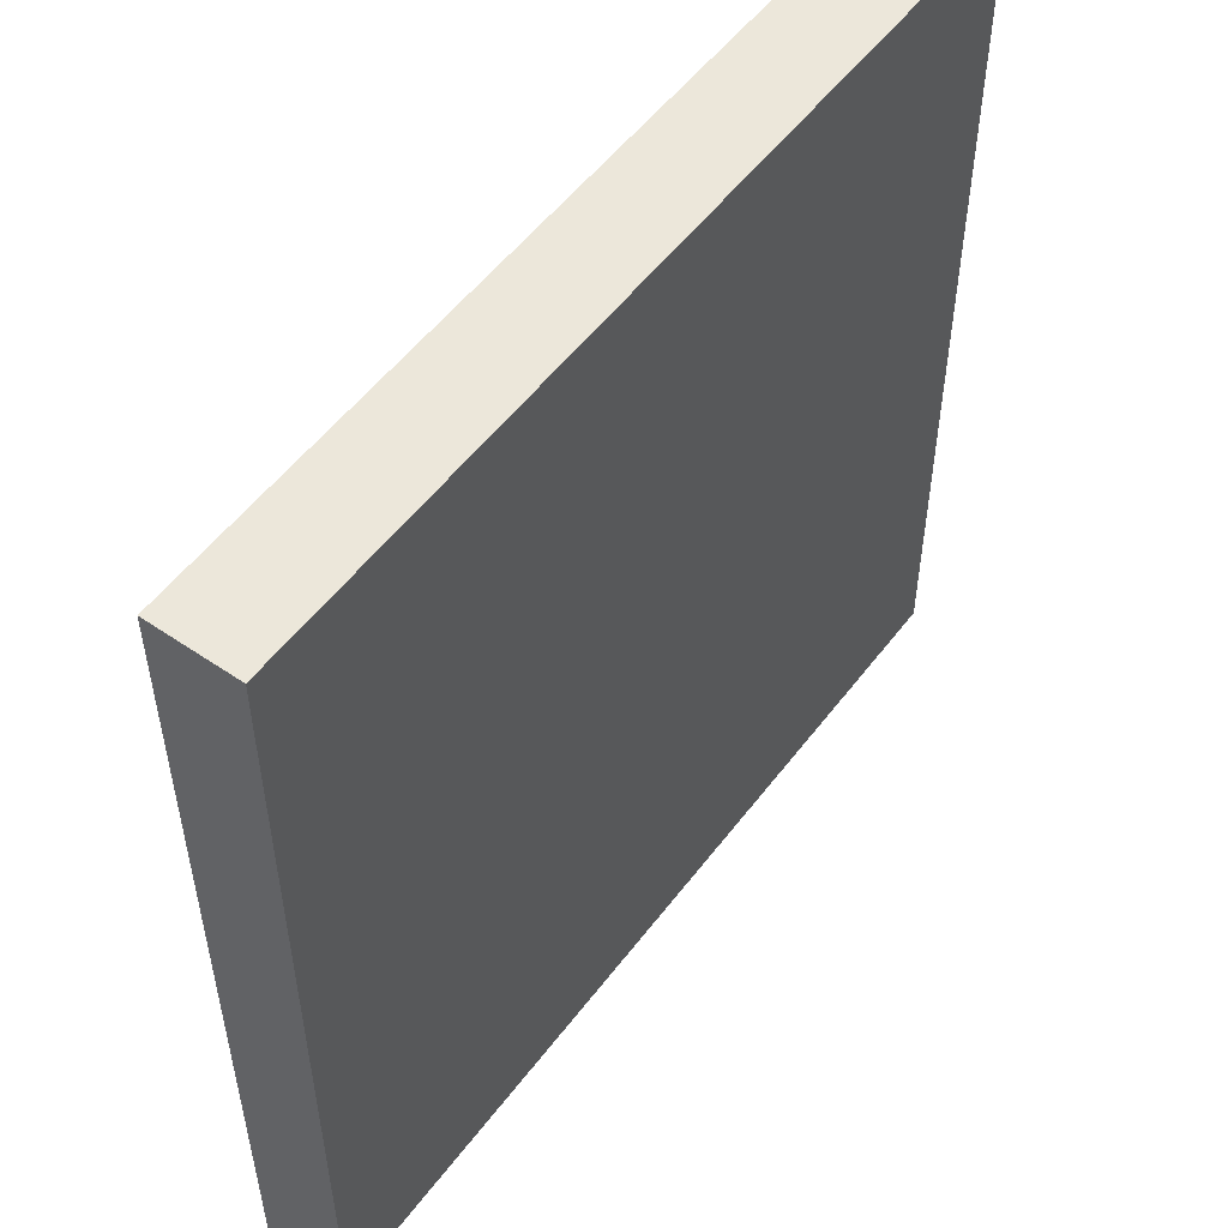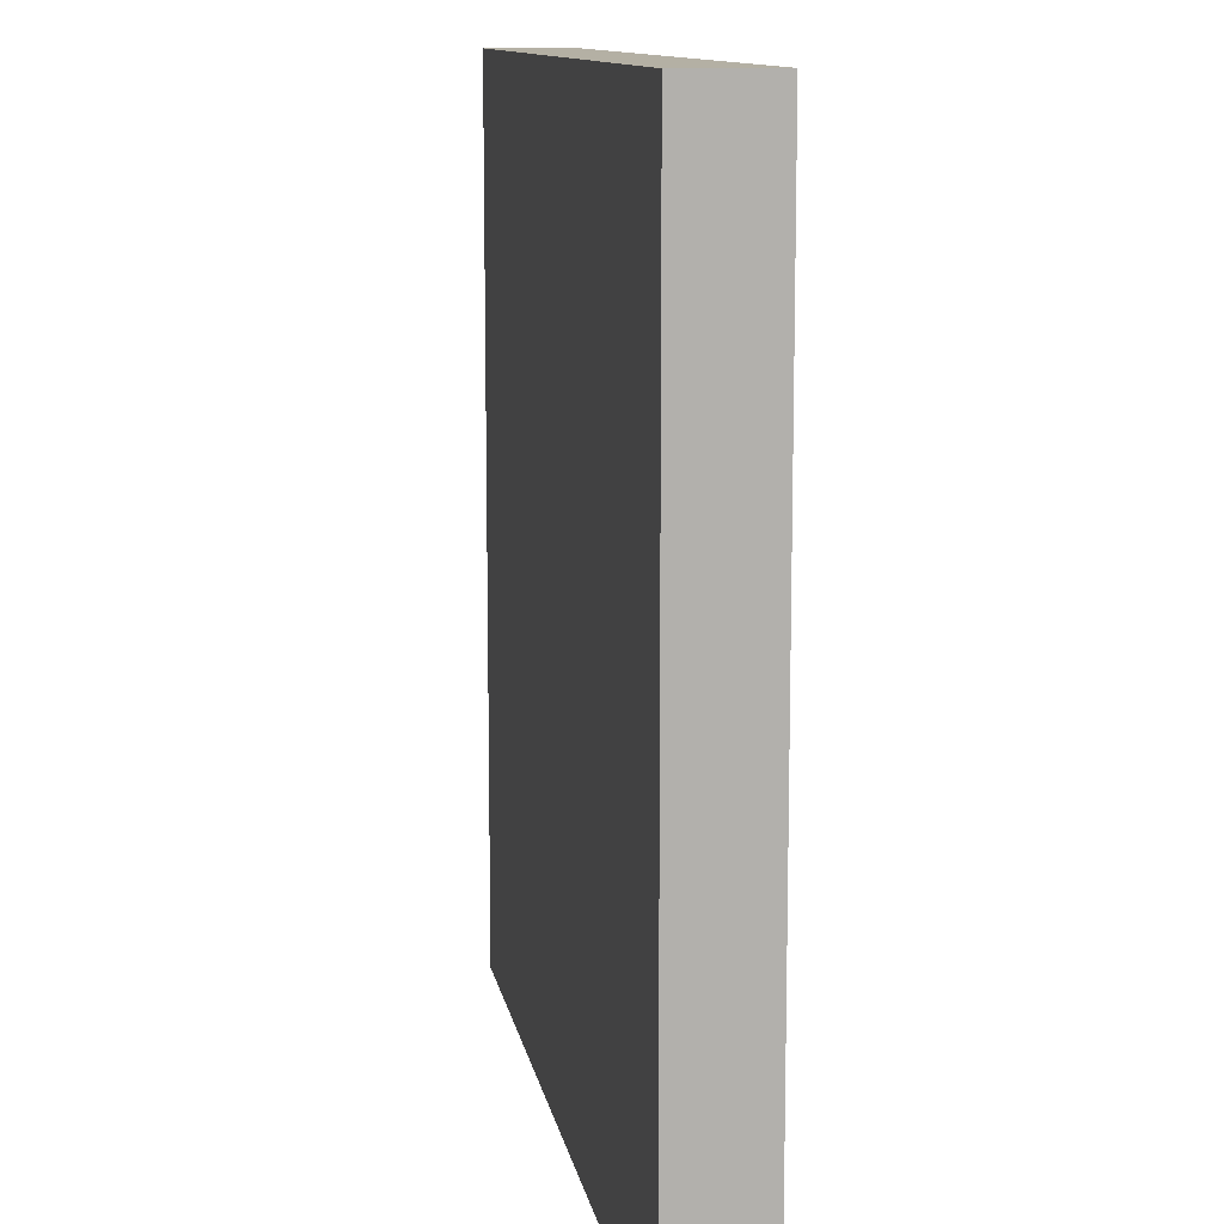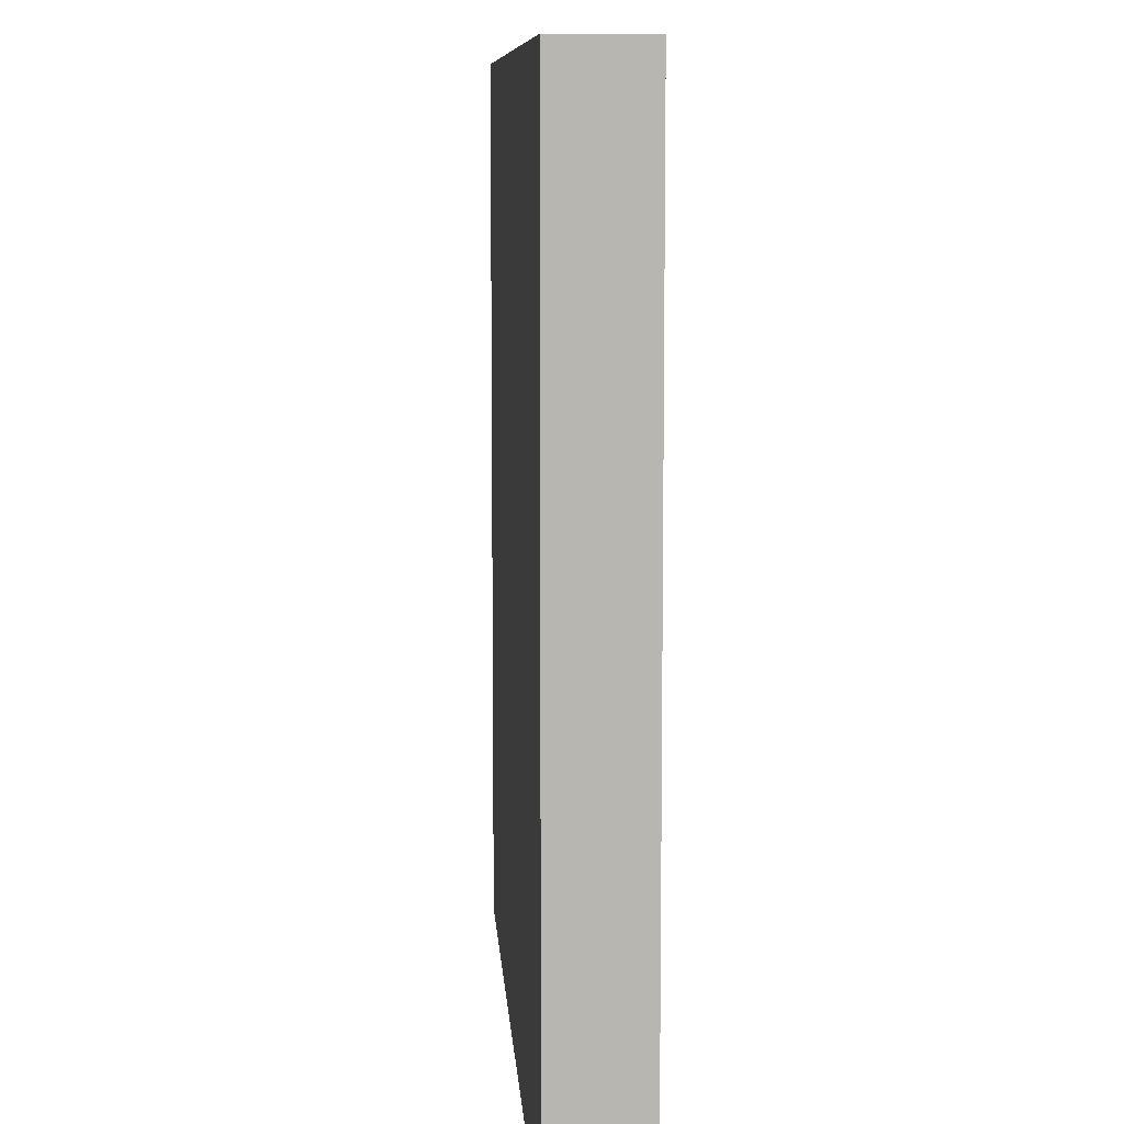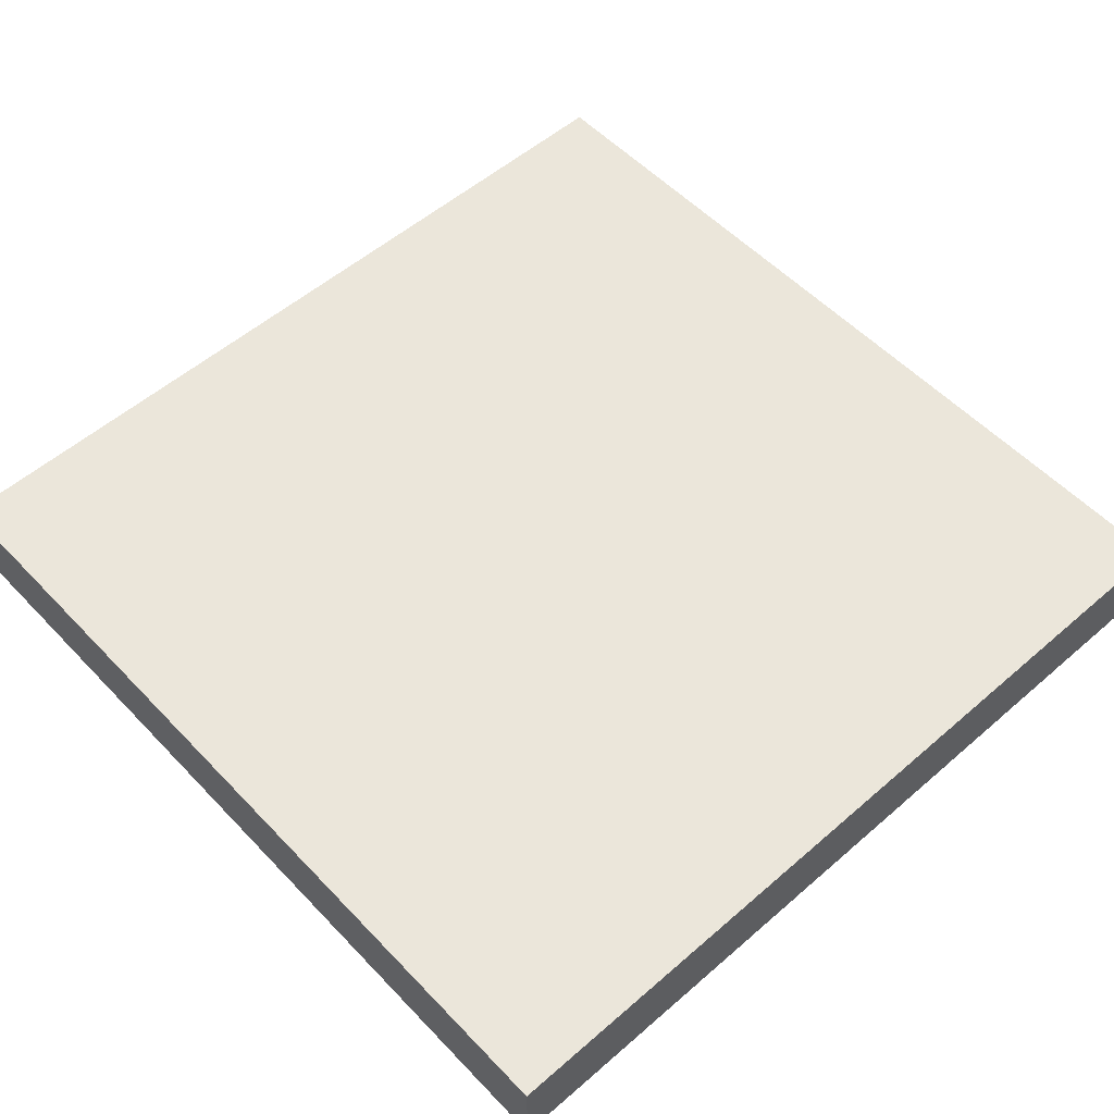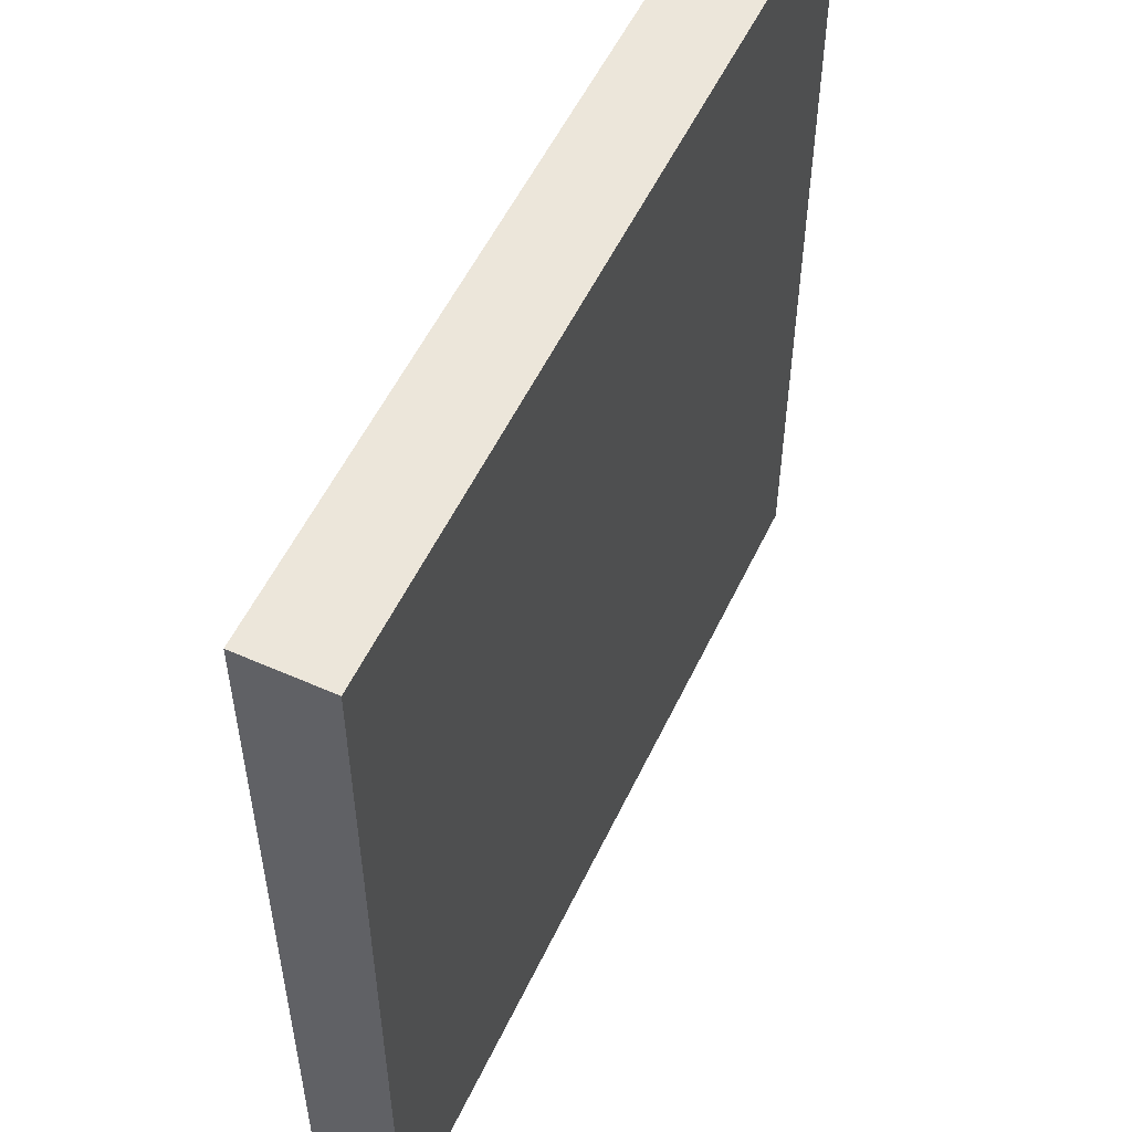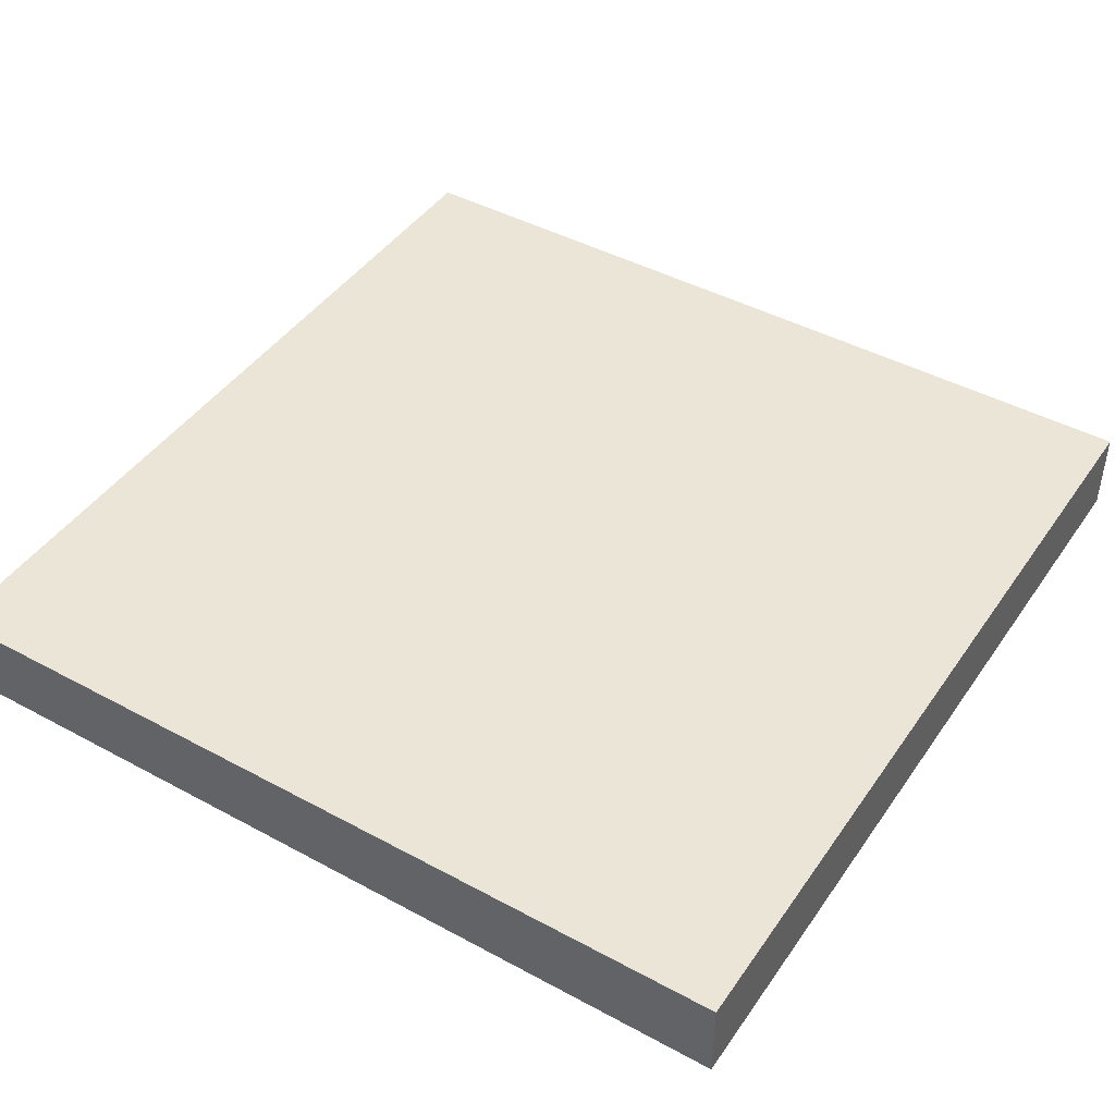
<metadata>
{"format":"obj","ext":"obj","renderer":"f3d","projection":"perspective","resolution":1024,"background":"white","views":[{"elev":53.3,"azim":-53.8,"up":"+Z"},{"elev":11.5,"azim":-99.8,"up":"+Z"},{"elev":8.9,"azim":-93.7,"up":"+Z"},{"elev":54.8,"azim":-132.5,"up":"+Y"},{"elev":54.6,"azim":-64.9,"up":"+Z"},{"elev":44.3,"azim":122.3,"up":"+Y"}]}
</metadata>
<code>
g HC_GroundGround
v -5 0 5
v -5 0 -5
v -5 1 5
v -5 1 -5
v 5 0 5
v 5 0 -5
v 5 1 5
v 5 1 -5
v -5 0 5
v -5 1 5
v 5 0 5
v 5 1 5
v -5 0 -5
v -5 1 -5
v 5 0 -5
v 5 1 -5
v -5 0 5
v 5 0 5
v -4 0 4
v -3 0 4
v -2 0 4
v -1 0 4
v 0 0 4
v 1 0 4
v 2 0 4
v 3 0 4
v 4 0 4
v -4 0 3
v -3 0 3
v -2 0 3
v -1 0 3
v 0 0 3
v 1 0 3
v 2 0 3
v 3 0 3
v 4 0 3
v -4 0 2
v -3 0 2
v -2 0 2
v -1 0 2
v 0 0 2
v 1 0 2
v 2 0 2
v 3 0 2
v 4 0 2
v -4 0 1
v -3 0 1
v -2 0 1
v -1 0 1
v 0 0 1
v 1 0 1
v 2 0 1
v 3 0 1
v 4 0 1
v -4 0 -0
v -3 0 -0
v -2 0 -0
v -1 0 -0
v 0 0 -0
v 1 0 -0
v 2 0 -0
v 3 0 -0
v 4 0 -0
v -4 0 -1
v -3 0 -1
v -2 0 -1
v -1 0 -1
v 0 0 -1
v 1 0 -1
v 2 0 -1
v 3 0 -1
v 4 0 -1
v -4 0 -2
v -3 0 -2
v -2 0 -2
v -1 0 -2
v 0 0 -2
v 1 0 -2
v 2 0 -2
v 3 0 -2
v 4 0 -2
v -4 0 -3
v -3 0 -3
v -2 0 -3
v -1 0 -3
v 0 0 -3
v 1 0 -3
v 2 0 -3
v 3 0 -3
v 4 0 -3
v -4 0 -4
v -3 0 -4
v -2 0 -4
v -1 0 -4
v 0 0 -4
v 1 0 -4
v 2 0 -4
v 3 0 -4
v -5 0 -5
v 5 0 -5
v -5 1 5
v 5 1 5
v -4 1 4
v -3 1 4
v -2 1 4
v -1 1 4
v 0 1 4
v 1 1 4
v 2 1 4
v 3 1 4
v 4 1 4
v -4 1 3
v -3 1 3
v -2 1 3
v -1 1 3
v 0 1 3
v 1 1 3
v 2 1 3
v 3 1 3
v 4 1 3
v -4 1 2
v -3 1 2
v -2 1 2
v -1 1 2
v 0 1 2
v 1 1 2
v 2 1 2
v 3 1 2
v 4 1 2
v -4 1 1
v -3 1 1
v -2 1 1
v -1 1 1
v 0 1 1
v 1 1 1
v 2 1 1
v 3 1 1
v 4 1 1
v -4 1 -0
v -3 1 -0
v -2 1 -0
v -1 1 -0
v 0 1 -0
v 1 1 -0
v 2 1 -0
v 3 1 -0
v 4 1 -0
v -4 1 -1
v -3 1 -1
v -2 1 -1
v -1 1 -1
v 0 1 -1
v 1 1 -1
v 2 1 -1
v 3 1 -1
v 4 1 -1
v -4 1 -2
v -3 1 -2
v -2 1 -2
v -1 1 -2
v 0 1 -2
v 1 1 -2
v 2 1 -2
v 3 1 -2
v 4 1 -2
v -4 1 -3
v -3 1 -3
v -2 1 -3
v -1 1 -3
v 0 1 -3
v 1 1 -3
v 2 1 -3
v 3 1 -3
v 4 1 -3
v -4 1 -4
v -3 1 -4
v -2 1 -4
v -1 1 -4
v 0 1 -4
v 1 1 -4
v 2 1 -4
v 3 1 -4
v -5 1 -5
v 5 1 -5
f 3 2 1
f 4 2 3
f 5 6 7
f 7 6 8
f 11 10 9
f 12 10 11
f 13 14 15
f 15 14 16
f 19 18 17
f 20 18 19
f 21 18 20
f 22 18 21
f 23 18 22
f 24 18 23
f 25 18 24
f 26 18 25
f 27 18 26
f 28 19 17
f 28 20 19
f 29 21 20
f 29 20 28
f 30 22 21
f 30 21 29
f 31 23 22
f 31 22 30
f 32 24 23
f 32 23 31
f 33 25 24
f 33 24 32
f 34 26 25
f 34 25 33
f 35 27 26
f 35 26 34
f 36 18 27
f 36 27 35
f 37 28 17
f 37 29 28
f 38 30 29
f 38 29 37
f 39 31 30
f 39 30 38
f 40 32 31
f 40 31 39
f 41 33 32
f 41 32 40
f 42 34 33
f 42 33 41
f 43 35 34
f 43 34 42
f 44 36 35
f 44 35 43
f 45 18 36
f 45 36 44
f 46 37 17
f 46 38 37
f 47 39 38
f 47 38 46
f 48 40 39
f 48 39 47
f 49 41 40
f 49 40 48
f 50 42 41
f 50 41 49
f 51 43 42
f 51 42 50
f 52 44 43
f 52 43 51
f 53 45 44
f 53 44 52
f 54 18 45
f 54 45 53
f 55 46 17
f 55 47 46
f 56 48 47
f 56 47 55
f 57 49 48
f 57 48 56
f 58 50 49
f 58 49 57
f 59 51 50
f 59 50 58
f 60 52 51
f 60 51 59
f 61 53 52
f 61 52 60
f 62 54 53
f 62 53 61
f 63 18 54
f 63 54 62
f 64 56 55
f 64 55 17
f 65 57 56
f 65 56 64
f 66 58 57
f 66 57 65
f 67 59 58
f 67 58 66
f 68 60 59
f 68 59 67
f 69 61 60
f 69 60 68
f 70 62 61
f 70 61 69
f 71 63 62
f 71 62 70
f 72 18 63
f 72 63 71
f 73 65 64
f 73 64 17
f 74 66 65
f 74 65 73
f 75 67 66
f 75 66 74
f 76 68 67
f 76 67 75
f 77 69 68
f 77 68 76
f 78 70 69
f 78 69 77
f 79 71 70
f 79 70 78
f 80 72 71
f 80 71 79
f 81 18 72
f 81 72 80
f 82 74 73
f 82 73 17
f 83 75 74
f 83 74 82
f 84 76 75
f 84 75 83
f 85 77 76
f 85 76 84
f 86 78 77
f 86 77 85
f 87 79 78
f 87 78 86
f 88 80 79
f 88 79 87
f 89 81 80
f 89 80 88
f 90 18 81
f 90 81 89
f 91 83 82
f 91 82 17
f 92 84 83
f 92 83 91
f 93 85 84
f 93 84 92
f 94 86 85
f 94 85 93
f 95 87 86
f 95 86 94
f 96 88 87
f 96 87 95
f 97 89 88
f 97 88 96
f 98 90 89
f 98 89 97
f 99 92 91
f 99 91 17
f 99 98 97
f 99 97 96
f 99 94 93
f 99 95 94
f 99 96 95
f 99 93 92
f 100 90 98
f 100 98 99
f 100 18 90
f 101 102 103
f 103 102 104
f 104 102 105
f 105 102 106
f 106 102 107
f 107 102 108
f 108 102 109
f 109 102 110
f 110 102 111
f 101 103 112
f 103 104 112
f 104 105 113
f 112 104 113
f 105 106 114
f 113 105 114
f 106 107 115
f 114 106 115
f 107 108 116
f 115 107 116
f 108 109 117
f 116 108 117
f 109 110 118
f 117 109 118
f 110 111 119
f 118 110 119
f 111 102 120
f 119 111 120
f 101 112 121
f 112 113 121
f 113 114 122
f 121 113 122
f 114 115 123
f 122 114 123
f 115 116 124
f 123 115 124
f 116 117 125
f 124 116 125
f 117 118 126
f 125 117 126
f 118 119 127
f 126 118 127
f 119 120 128
f 127 119 128
f 120 102 129
f 128 120 129
f 101 121 130
f 121 122 130
f 122 123 131
f 130 122 131
f 123 124 132
f 131 123 132
f 124 125 133
f 132 124 133
f 125 126 134
f 133 125 134
f 126 127 135
f 134 126 135
f 127 128 136
f 135 127 136
f 128 129 137
f 136 128 137
f 129 102 138
f 137 129 138
f 101 130 139
f 130 131 139
f 131 132 140
f 139 131 140
f 132 133 141
f 140 132 141
f 133 134 142
f 141 133 142
f 134 135 143
f 142 134 143
f 135 136 144
f 143 135 144
f 136 137 145
f 144 136 145
f 137 138 146
f 145 137 146
f 138 102 147
f 146 138 147
f 139 140 148
f 101 139 148
f 140 141 149
f 148 140 149
f 141 142 150
f 149 141 150
f 142 143 151
f 150 142 151
f 143 144 152
f 151 143 152
f 144 145 153
f 152 144 153
f 145 146 154
f 153 145 154
f 146 147 155
f 154 146 155
f 147 102 156
f 155 147 156
f 148 149 157
f 101 148 157
f 149 150 158
f 157 149 158
f 150 151 159
f 158 150 159
f 151 152 160
f 159 151 160
f 152 153 161
f 160 152 161
f 153 154 162
f 161 153 162
f 154 155 163
f 162 154 163
f 155 156 164
f 163 155 164
f 156 102 165
f 164 156 165
f 157 158 166
f 101 157 166
f 158 159 167
f 166 158 167
f 159 160 168
f 167 159 168
f 160 161 169
f 168 160 169
f 161 162 170
f 169 161 170
f 162 163 171
f 170 162 171
f 163 164 172
f 171 163 172
f 164 165 173
f 172 164 173
f 165 102 174
f 173 165 174
f 166 167 175
f 101 166 175
f 167 168 176
f 175 167 176
f 168 169 177
f 176 168 177
f 169 170 178
f 177 169 178
f 170 171 179
f 178 170 179
f 171 172 180
f 179 171 180
f 172 173 181
f 180 172 181
f 173 174 182
f 181 173 182
f 175 176 183
f 101 175 183
f 181 182 183
f 180 181 183
f 177 178 183
f 178 179 183
f 179 180 183
f 176 177 183
f 182 174 184
f 183 182 184
f 174 102 184

</code>
